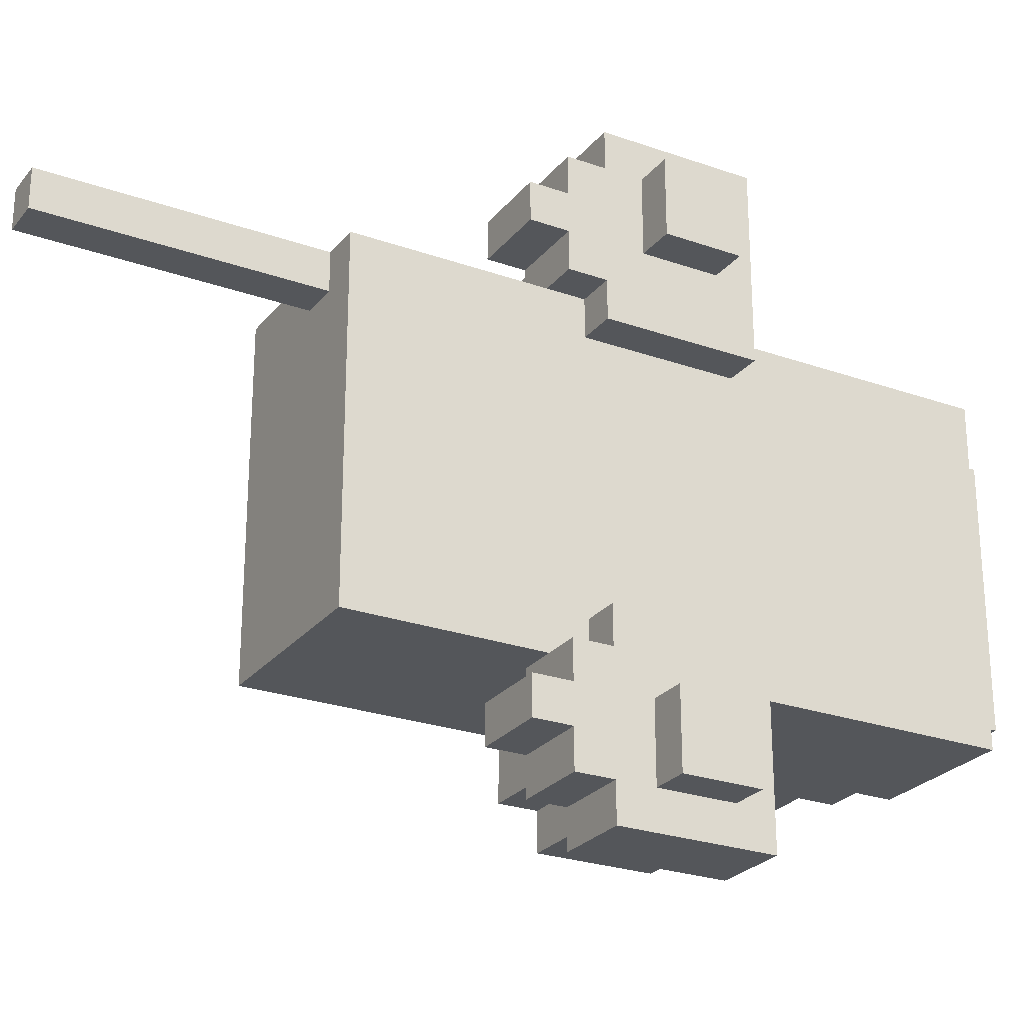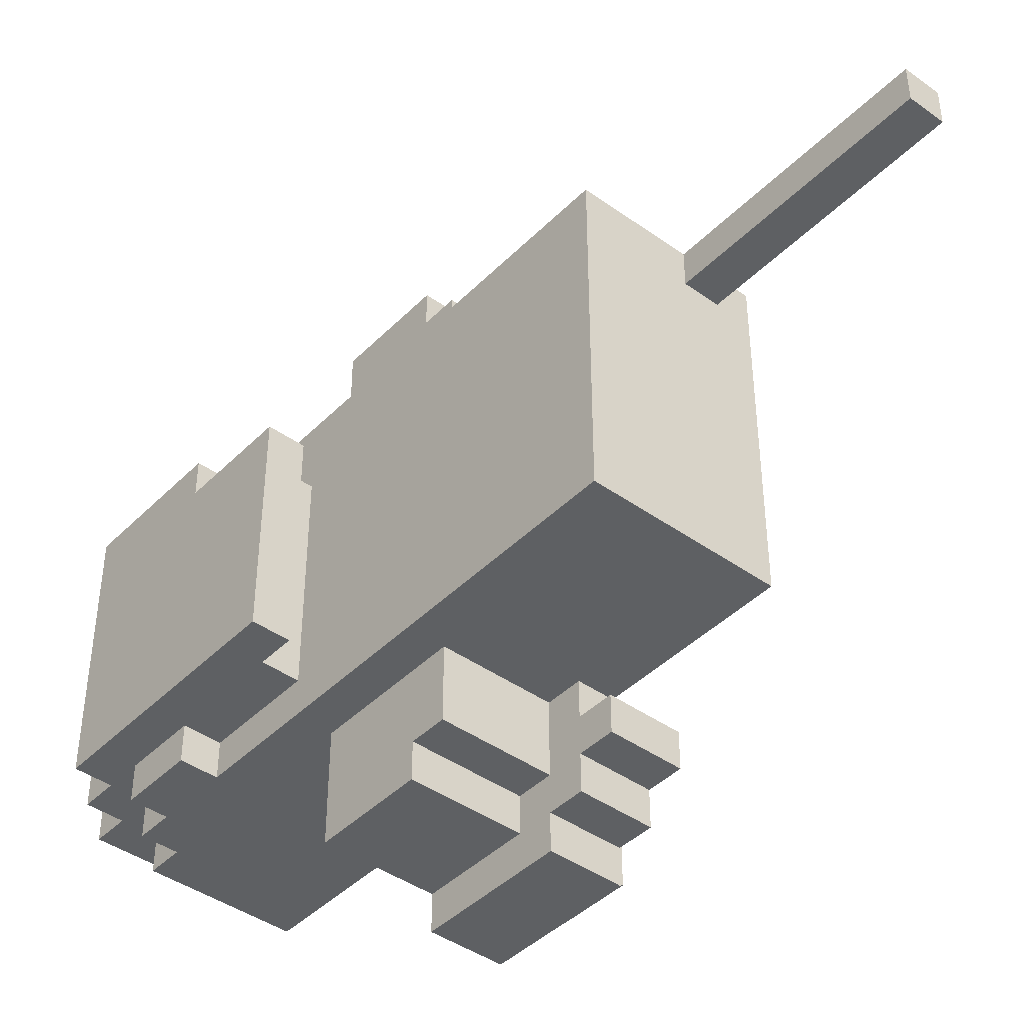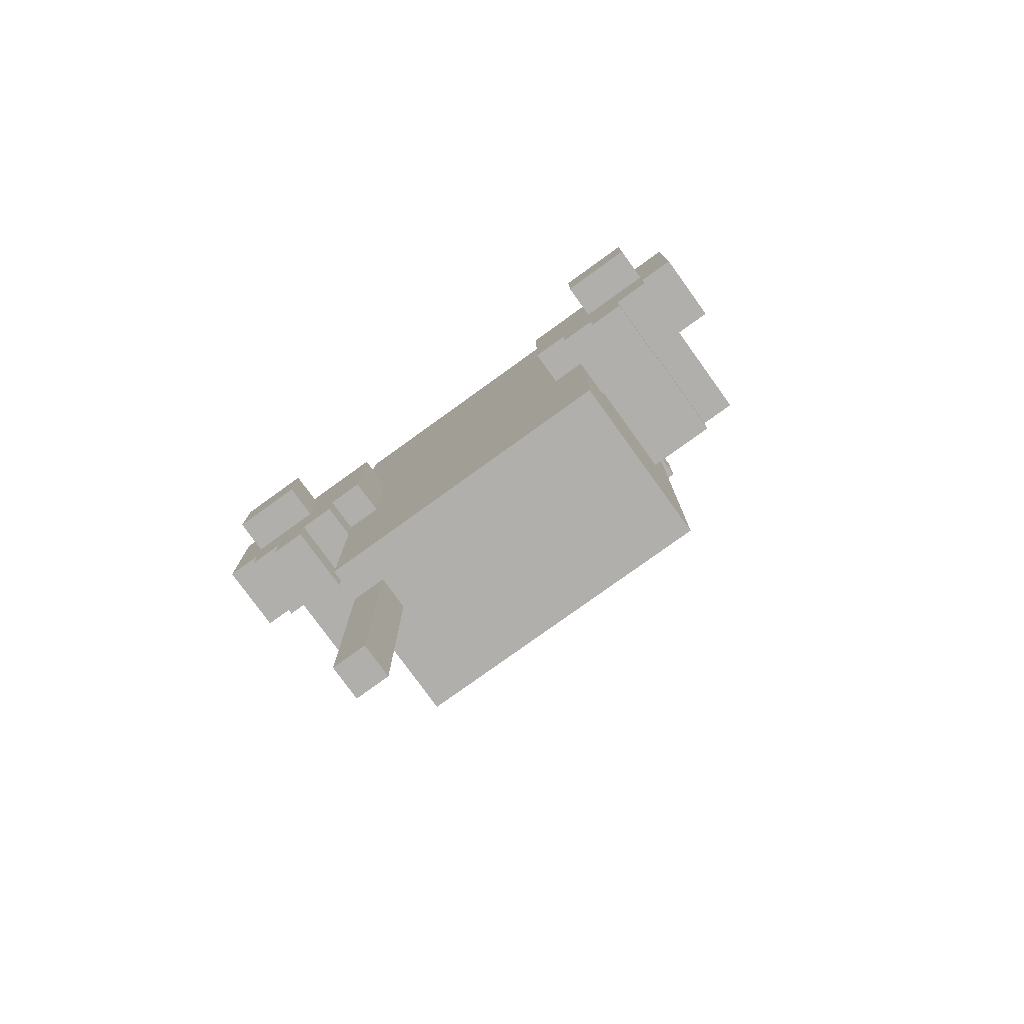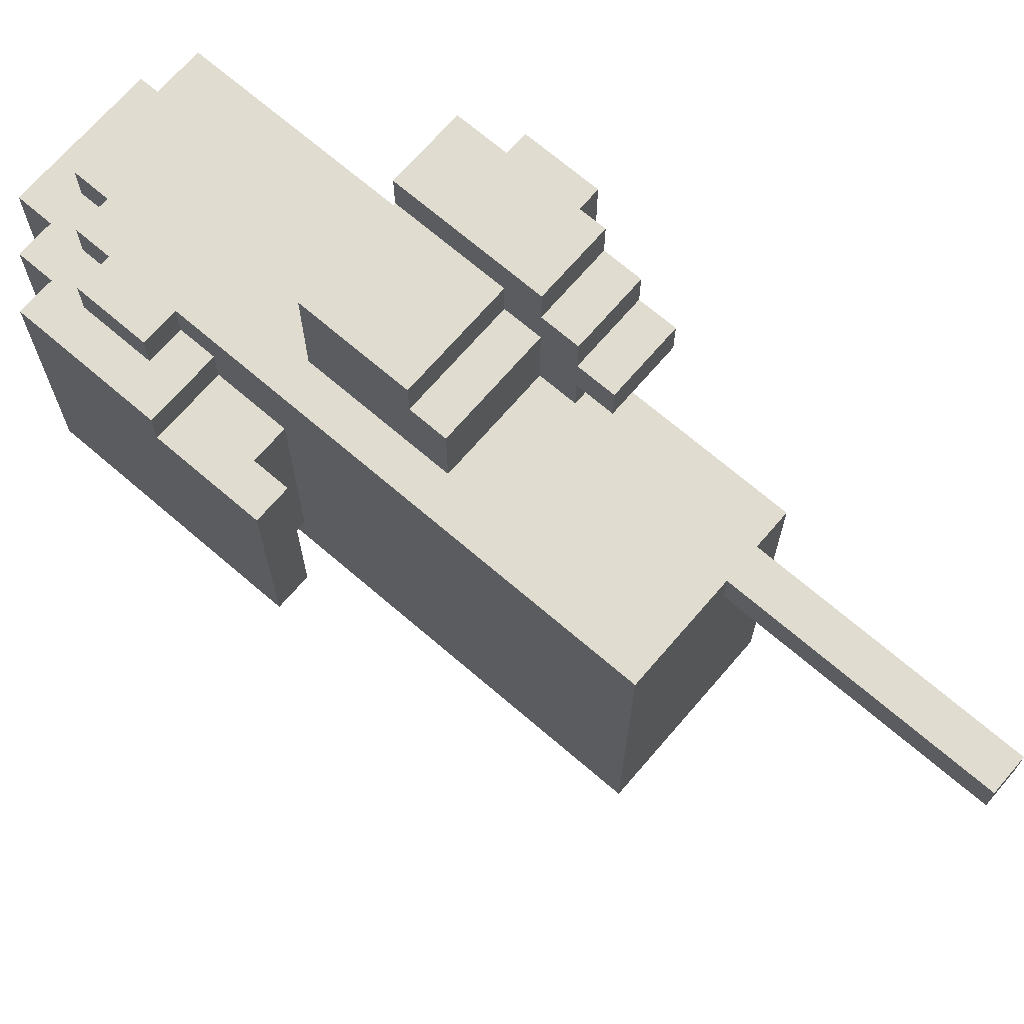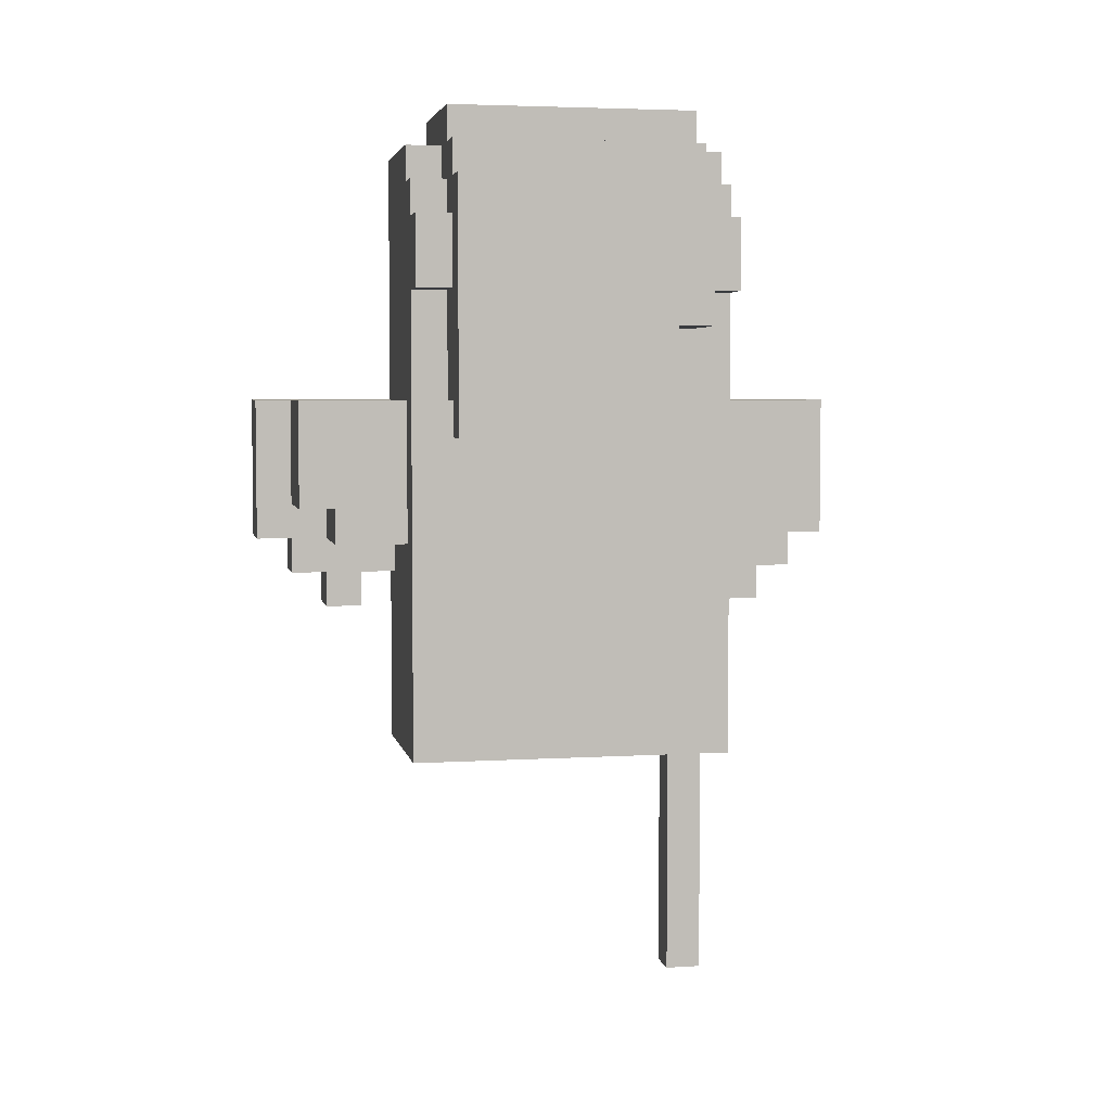
<metadata>
{"format":"obj","ext":"obj","renderer":"f3d","projection":"perspective","resolution":1024,"background":"white","views":[{"elev":-25.6,"azim":60.5,"up":"+Z"},{"elev":-42.7,"azim":-40.4,"up":"+Z"},{"elev":-78.2,"azim":125.8,"up":"+Y"},{"elev":69.6,"azim":-49.3,"up":"+Z"},{"elev":4.4,"azim":-101.2,"up":"+Y"}]}
</metadata>
<code>
v -6 16 6
v -6 16 -0
v -6 19 7
v -6 19 6
v -6 23 7
v -6 23 -0
v -5 20 8
v -5 20 7
v -5 20 -0
v -5 20 -1
v -5 22 8
v -5 22 7
v -5 22 -0
v -5 22 -1
v -5 23 7
v -5 23 -0
v -5 24 7
v -5 24 -0
v -4 7 8
v -4 7 -1
v -4 8 8
v -4 8 -1
v -4 17 6
v -4 17 -0
v -4 19 7
v -4 19 6
v -4 20 8
v -4 20 7
v -4 20 -0
v -4 20 -1
v -4 22 8
v -4 22 7
v -4 22 -0
v -4 22 -1
v -4 23 8
v -4 23 7
v -4 23 -0
v -4 23 -1
v -4 24 7
v -4 24 -0
v -4 25 7
v -4 25 -0
v -3 13 10
v -3 13 8
v -3 13 -1
v -3 13 -3
v -3 14 11
v -3 14 10
v -3 14 -3
v -3 14 -4
v -3 17 11
v -3 17 8
v -3 17 -1
v -3 17 -4
v -3 23 8
v -3 23 7
v -3 23 -0
v -3 23 -1
v -3 24 8
v -3 24 7
v -3 24 -0
v -3 24 -1
v -1 0 8
v -1 0 7
v -1 7 8
v -1 7 7
v 0 11 10
v 0 11 9
v 0 11 -2
v 0 11 -3
v 0 12 11
v 0 12 10
v 0 12 9
v 0 12 8
v 0 12 -1
v 0 12 -2
v 0 12 -3
v 0 12 -4
v 0 13 12
v 0 13 11
v 0 13 10
v 0 13 8
v 0 13 -1
v 0 13 -3
v 0 13 -4
v 0 13 -5
v 0 14 11
v 0 14 10
v 0 14 -3
v 0 14 -4
v 0 17 12
v 0 17 11
v 0 17 -4
v 0 17 -5
v -5 16 6
v -5 16 -0
v -5 17 6
v -5 17 -0
v 0 0 8
v 0 0 7
v 0 7 8
v 0 7 7
v 0 24 7
v 0 24 -0
v 0 25 7
v 0 25 -0
v 1 7 8
v 1 7 -1
v 1 8 8
v 1 8 4
v 1 8 3
v 1 8 -1
v 1 12 8
v 1 12 -1
v 1 13 8
v 1 13 7
v 1 13 -0
v 1 13 -1
v 1 15 7
v 1 15 4
v 1 15 3
v 1 15 -0
v 1 17 8
v 1 17 7
v 1 17 -0
v 1 17 -1
v 1 18 6
v 1 18 5
v 1 18 4
v 1 18 3
v 1 18 2
v 1 18 1
v 1 19 6
v 1 19 5
v 1 19 4
v 1 19 3
v 1 19 2
v 1 19 1
v 1 20 6
v 1 20 5
v 1 20 2
v 1 20 1
v 1 21 7
v 1 21 6
v 1 21 1
v 1 21 -0
v 1 24 8
v 1 24 -1
v 2 11 10
v 2 11 9
v 2 11 -2
v 2 11 -3
v 2 12 11
v 2 12 10
v 2 12 9
v 2 12 8
v 2 12 -1
v 2 12 -2
v 2 12 -3
v 2 12 -4
v 2 13 12
v 2 13 11
v 2 13 8
v 2 13 7
v 2 13 -0
v 2 13 -1
v 2 13 -4
v 2 13 -5
v 2 14 11
v 2 14 9
v 2 14 -2
v 2 14 -4
v 2 16 11
v 2 16 9
v 2 16 8
v 2 16 -1
v 2 16 -2
v 2 16 -4
v 2 17 12
v 2 17 7
v 2 17 -0
v 2 17 -5
v 3 14 11
v 3 14 9
v 3 14 -2
v 3 14 -4
v 3 16 11
v 3 16 9
v 3 16 -2
v 3 16 -4
v 0 13 12
v 0 17 12
v 1 13 12
v 1 17 12
v 2 13 12
v 2 17 12
v -3 14 11
v -3 17 11
v 0 12 11
v 0 13 11
v 0 14 11
v 0 17 11
v 1 12 11
v 1 13 11
v 2 12 11
v 2 13 11
v 2 14 11
v 2 16 11
v 3 14 11
v 3 16 11
v -3 13 10
v -3 14 10
v 0 11 10
v 0 12 10
v 0 13 10
v 0 14 10
v 1 11 10
v 1 12 10
v 2 11 10
v 2 12 10
v -5 20 8
v -5 22 8
v -4 7 8
v -4 8 8
v -4 20 8
v -4 22 8
v -4 23 8
v -3 13 8
v -3 17 8
v -3 23 8
v -3 24 8
v -1 0 8
v -1 7 8
v 0 0 8
v 0 7 8
v 0 12 8
v 0 13 8
v 1 7 8
v 1 8 8
v 1 12 8
v 1 17 8
v 1 24 8
v -6 19 7
v -6 23 7
v -5 20 7
v -5 22 7
v -5 23 7
v -5 24 7
v -4 19 7
v -4 20 7
v -4 22 7
v -4 23 7
v -4 24 7
v -4 25 7
v -3 23 7
v -3 24 7
v 0 24 7
v 0 25 7
v -6 16 6
v -6 19 6
v -5 16 6
v -5 17 6
v -4 17 6
v -4 19 6
v 1 13 -0
v 1 15 -0
v 1 17 -0
v 2 13 -0
v 2 17 -0
v 1 12 -1
v 1 13 -1
v 2 12 -1
v 2 13 -1
v 0 11 -2
v 0 12 -2
v 1 11 -2
v 1 12 -2
v 2 11 -2
v 2 12 -2
v 2 14 -2
v 2 16 -2
v 3 14 -2
v 3 16 -2
v 0 11 9
v 0 12 9
v 1 11 9
v 1 12 9
v 2 11 9
v 2 12 9
v 2 14 9
v 2 16 9
v 3 14 9
v 3 16 9
v 1 12 8
v 1 13 8
v 2 12 8
v 2 13 8
v -1 0 7
v -1 7 7
v 0 0 7
v 0 7 7
v 1 13 7
v 1 15 7
v 1 17 7
v 2 13 7
v 2 17 7
v -6 16 -0
v -6 23 -0
v -5 16 -0
v -5 17 -0
v -5 20 -0
v -5 22 -0
v -5 23 -0
v -5 24 -0
v -4 17 -0
v -4 20 -0
v -4 22 -0
v -4 23 -0
v -4 24 -0
v -4 25 -0
v -3 23 -0
v -3 24 -0
v 0 24 -0
v 0 25 -0
v -5 20 -1
v -5 22 -1
v -4 7 -1
v -4 8 -1
v -4 20 -1
v -4 22 -1
v -4 23 -1
v -3 13 -1
v -3 17 -1
v -3 23 -1
v -3 24 -1
v 0 12 -1
v 0 13 -1
v 1 7 -1
v 1 8 -1
v 1 12 -1
v 1 17 -1
v 1 24 -1
v -3 13 -3
v -3 14 -3
v 0 11 -3
v 0 12 -3
v 0 13 -3
v 0 14 -3
v 1 11 -3
v 1 12 -3
v 2 11 -3
v 2 12 -3
v -3 14 -4
v -3 17 -4
v 0 12 -4
v 0 13 -4
v 0 14 -4
v 0 17 -4
v 1 12 -4
v 1 13 -4
v 2 12 -4
v 2 13 -4
v 2 14 -4
v 2 16 -4
v 3 14 -4
v 3 16 -4
v 0 13 -5
v 0 17 -5
v 1 13 -5
v 1 17 -5
v 2 13 -5
v 2 17 -5
v -1 0 8
v 0 0 8
v -1 0 7
v 0 0 7
v -4 7 8
v -1 7 8
v 0 7 8
v 1 7 8
v -1 7 7
v 0 7 7
v -4 7 -1
v 1 7 -1
v 0 11 10
v 1 11 10
v 2 11 10
v 0 11 9
v 1 11 9
v 2 11 9
v 0 11 -2
v 1 11 -2
v 2 11 -2
v 0 11 -3
v 1 11 -3
v 2 11 -3
v 0 12 11
v 1 12 11
v 2 12 11
v 0 12 10
v 1 12 10
v 2 12 10
v 0 12 9
v 1 12 9
v 2 12 9
v 0 12 8
v 1 12 8
v 2 12 8
v 0 12 -1
v 1 12 -1
v 2 12 -1
v 0 12 -2
v 1 12 -2
v 2 12 -2
v 0 12 -3
v 1 12 -3
v 2 12 -3
v 0 12 -4
v 1 12 -4
v 2 12 -4
v 0 13 12
v 1 13 12
v 2 13 12
v 0 13 11
v 1 13 11
v 2 13 11
v -3 13 10
v 0 13 10
v -3 13 8
v 0 13 8
v 1 13 8
v 2 13 8
v 1 13 7
v 2 13 7
v 1 13 -0
v 2 13 -0
v -3 13 -1
v 0 13 -1
v 1 13 -1
v 2 13 -1
v -3 13 -3
v 0 13 -3
v 0 13 -4
v 1 13 -4
v 2 13 -4
v 0 13 -5
v 1 13 -5
v 2 13 -5
v -3 14 11
v 0 14 11
v 2 14 11
v 3 14 11
v -3 14 10
v 0 14 10
v 2 14 9
v 3 14 9
v 2 14 -2
v 3 14 -2
v -3 14 -3
v 0 14 -3
v -3 14 -4
v 0 14 -4
v 2 14 -4
v 3 14 -4
v -6 16 6
v -5 16 6
v -6 16 -0
v -5 16 -0
v -5 17 6
v -4 17 6
v -5 17 -0
v -4 17 -0
v -6 19 7
v -4 19 7
v -6 19 6
v -4 19 6
v -5 20 8
v -4 20 8
v -5 20 7
v -4 20 7
v -5 20 -0
v -4 20 -0
v -5 20 -1
v -4 20 -1
v 2 16 11
v 3 16 11
v 2 16 9
v 3 16 9
v 2 16 -2
v 3 16 -2
v 2 16 -4
v 3 16 -4
v 0 17 12
v 1 17 12
v 2 17 12
v -3 17 11
v 0 17 11
v -3 17 8
v 1 17 8
v 1 17 7
v 2 17 7
v 1 17 -0
v 2 17 -0
v -3 17 -1
v 1 17 -1
v -3 17 -4
v 0 17 -4
v 0 17 -5
v 1 17 -5
v 2 17 -5
v -5 22 8
v -4 22 8
v -5 22 7
v -4 22 7
v -5 22 -0
v -4 22 -0
v -5 22 -1
v -4 22 -1
v -4 23 8
v -3 23 8
v -6 23 7
v -5 23 7
v -4 23 7
v -3 23 7
v -6 23 -0
v -5 23 -0
v -4 23 -0
v -3 23 -0
v -4 23 -1
v -3 23 -1
v -3 24 8
v 1 24 8
v -5 24 7
v -4 24 7
v -3 24 7
v 0 24 7
v -5 24 -0
v -4 24 -0
v -3 24 -0
v 0 24 -0
v -3 24 -1
v 1 24 -1
v -4 25 7
v 0 25 7
v -4 25 -0
v 0 25 -0
f 4 2 1
f 5 4 3
f 6 2 4
f 6 4 5
f 11 8 7
f 12 8 11
f 13 10 9
f 14 10 13
f 17 16 15
f 18 16 17
f 21 20 19
f 22 20 21
f 23 22 21
f 24 22 23
f 25 23 21
f 26 23 25
f 27 25 21
f 28 25 27
f 29 22 24
f 30 22 29
f 35 32 31
f 36 32 35
f 37 34 33
f 38 34 37
f 41 40 39
f 42 40 41
f 48 44 43
f 49 46 45
f 51 48 47
f 52 44 48
f 52 48 51
f 53 50 49
f 53 49 45
f 54 50 53
f 59 56 55
f 60 56 59
f 61 58 57
f 62 58 61
f 65 64 63
f 66 64 65
f 72 68 67
f 73 68 72
f 76 70 69
f 77 70 76
f 80 74 73
f 80 72 71
f 80 73 72
f 81 74 80
f 82 74 81
f 83 78 77
f 83 77 76
f 83 76 75
f 84 78 83
f 85 78 84
f 87 81 80
f 87 80 79
f 88 81 87
f 89 86 85
f 89 85 84
f 90 86 89
f 91 87 79
f 92 87 91
f 93 86 90
f 94 86 93
f 95 96 97
f 97 96 98
f 99 100 101
f 101 100 102
f 103 104 105
f 105 104 106
f 107 108 109
f 109 108 110
f 110 108 111
f 111 108 112
f 109 110 113
f 111 112 114
f 113 110 115
f 115 110 116
f 111 114 117
f 117 114 118
f 116 110 119
f 110 111 120
f 119 110 120
f 111 117 121
f 120 111 121
f 121 117 122
f 119 120 124
f 120 121 124
f 121 122 124
f 124 122 125
f 124 125 127
f 127 125 128
f 128 125 129
f 129 125 130
f 130 125 131
f 131 125 132
f 124 127 133
f 127 128 133
f 128 129 134
f 133 128 134
f 129 130 135
f 134 129 135
f 130 131 136
f 135 130 136
f 131 132 137
f 136 131 137
f 132 125 138
f 137 132 138
f 124 133 139
f 133 134 139
f 136 137 140
f 139 134 140
f 135 136 140
f 134 135 140
f 137 138 141
f 140 137 141
f 138 125 142
f 141 138 142
f 123 124 143
f 124 139 143
f 141 142 144
f 143 139 144
f 139 140 144
f 140 141 144
f 142 125 145
f 144 142 145
f 125 126 146
f 145 125 146
f 144 145 147
f 143 144 147
f 145 146 147
f 123 143 147
f 146 126 148
f 147 146 148
f 149 150 154
f 154 150 155
f 151 152 158
f 158 152 159
f 155 156 162
f 153 154 162
f 154 155 162
f 162 156 163
f 159 160 166
f 158 159 166
f 157 158 166
f 166 160 167
f 162 163 169
f 161 162 169
f 169 163 170
f 166 167 171
f 167 168 172
f 171 167 172
f 161 169 173
f 170 163 174
f 163 164 175
f 174 163 175
f 166 171 176
f 165 166 176
f 176 171 177
f 172 168 178
f 173 174 179
f 161 173 179
f 174 175 179
f 175 164 180
f 179 175 180
f 177 178 181
f 176 177 181
f 165 176 181
f 178 168 182
f 181 178 182
f 183 184 187
f 187 184 188
f 185 186 189
f 189 186 190
f 193 192 191
f 194 192 193
f 195 194 193
f 196 194 195
f 201 198 197
f 202 198 201
f 203 200 199
f 204 200 203
f 205 204 203
f 206 204 205
f 209 208 207
f 210 208 209
f 215 212 211
f 216 212 215
f 217 214 213
f 218 214 217
f 219 218 217
f 220 218 219
f 225 222 221
f 226 222 225
f 228 225 224
f 228 227 226
f 228 226 225
f 229 227 228
f 230 227 229
f 233 224 223
f 234 233 232
f 235 224 233
f 235 233 234
f 236 228 224
f 237 228 236
f 238 224 235
f 239 236 224
f 239 224 238
f 240 236 239
f 241 230 229
f 241 231 230
f 242 231 241
f 245 244 243
f 246 244 245
f 247 244 246
f 249 245 243
f 250 245 249
f 251 248 247
f 251 247 246
f 252 248 251
f 253 248 252
f 255 254 253
f 255 253 252
f 256 254 255
f 257 254 256
f 258 254 257
f 261 260 259
f 262 260 261
f 263 260 262
f 264 260 263
f 268 266 265
f 268 267 266
f 269 267 268
f 272 271 270
f 273 271 272
f 276 275 274
f 277 275 276
f 278 277 276
f 279 277 278
f 282 281 280
f 283 281 282
f 284 285 286
f 286 285 287
f 286 287 288
f 288 287 289
f 290 291 292
f 292 291 293
f 294 295 296
f 296 295 297
f 298 299 300
f 300 299 301
f 302 303 305
f 303 304 305
f 305 304 306
f 307 308 309
f 309 308 310
f 310 308 311
f 311 308 312
f 312 308 313
f 310 311 315
f 315 311 316
f 313 314 317
f 312 313 317
f 317 314 318
f 318 314 319
f 319 320 321
f 318 319 321
f 321 320 322
f 322 320 323
f 323 320 324
f 325 326 329
f 329 326 330
f 328 329 332
f 330 331 332
f 329 330 332
f 332 331 333
f 333 331 334
f 328 332 336
f 336 332 337
f 327 328 338
f 328 336 339
f 338 328 339
f 339 336 340
f 334 335 341
f 333 334 341
f 341 335 342
f 343 344 347
f 347 344 348
f 345 346 349
f 349 346 350
f 349 350 351
f 351 350 352
f 353 354 357
f 357 354 358
f 355 356 359
f 359 356 360
f 359 360 361
f 361 360 362
f 363 364 365
f 365 364 366
f 367 368 369
f 369 368 370
f 369 370 371
f 371 370 372
f 375 374 373
f 376 374 375
f 381 378 377
f 382 380 379
f 383 381 377
f 383 382 381
f 384 380 382
f 384 382 383
f 388 386 385
f 389 387 386
f 389 386 388
f 390 387 389
f 394 392 391
f 395 393 392
f 395 392 394
f 396 393 395
f 400 398 397
f 401 399 398
f 401 398 400
f 402 399 401
f 406 404 403
f 407 405 404
f 407 404 406
f 408 405 407
f 412 410 409
f 413 411 410
f 413 410 412
f 414 411 413
f 418 416 415
f 419 417 416
f 419 416 418
f 420 417 419
f 424 422 421
f 425 423 422
f 425 422 424
f 426 423 425
f 429 428 427
f 430 428 429
f 433 432 431
f 434 432 433
f 439 436 435
f 440 436 439
f 441 438 437
f 442 438 441
f 446 444 443
f 447 445 444
f 447 444 446
f 448 445 447
f 453 450 449
f 454 450 453
f 455 452 451
f 456 452 455
f 461 460 459
f 462 460 461
f 463 458 457
f 464 458 463
f 467 466 465
f 468 466 467
f 471 470 469
f 472 470 471
f 475 474 473
f 476 474 475
f 479 478 477
f 480 478 479
f 483 482 481
f 484 482 483
f 485 486 487
f 487 486 488
f 489 490 491
f 491 490 492
f 493 494 497
f 496 497 498
f 494 495 499
f 498 497 499
f 497 494 499
f 499 495 500
f 500 495 501
f 502 503 505
f 504 505 506
f 506 505 507
f 507 505 508
f 505 503 509
f 508 505 509
f 509 503 510
f 511 512 513
f 513 512 514
f 515 516 517
f 517 516 518
f 519 520 523
f 523 520 524
f 521 522 525
f 525 522 526
f 527 528 529
f 529 528 530
f 531 532 535
f 535 532 536
f 533 534 537
f 537 534 538
f 536 532 540
f 539 540 541
f 540 532 542
f 541 540 542
f 543 544 545
f 545 544 546

</code>
